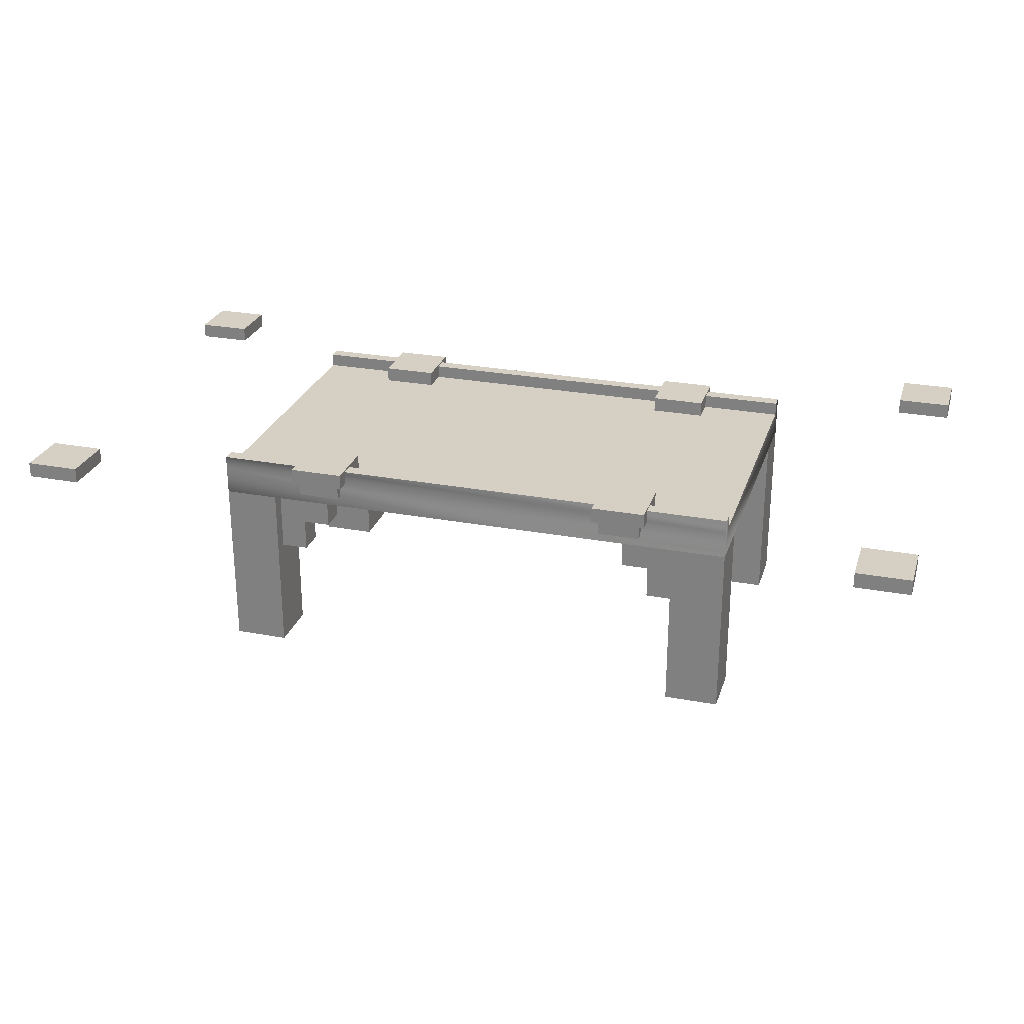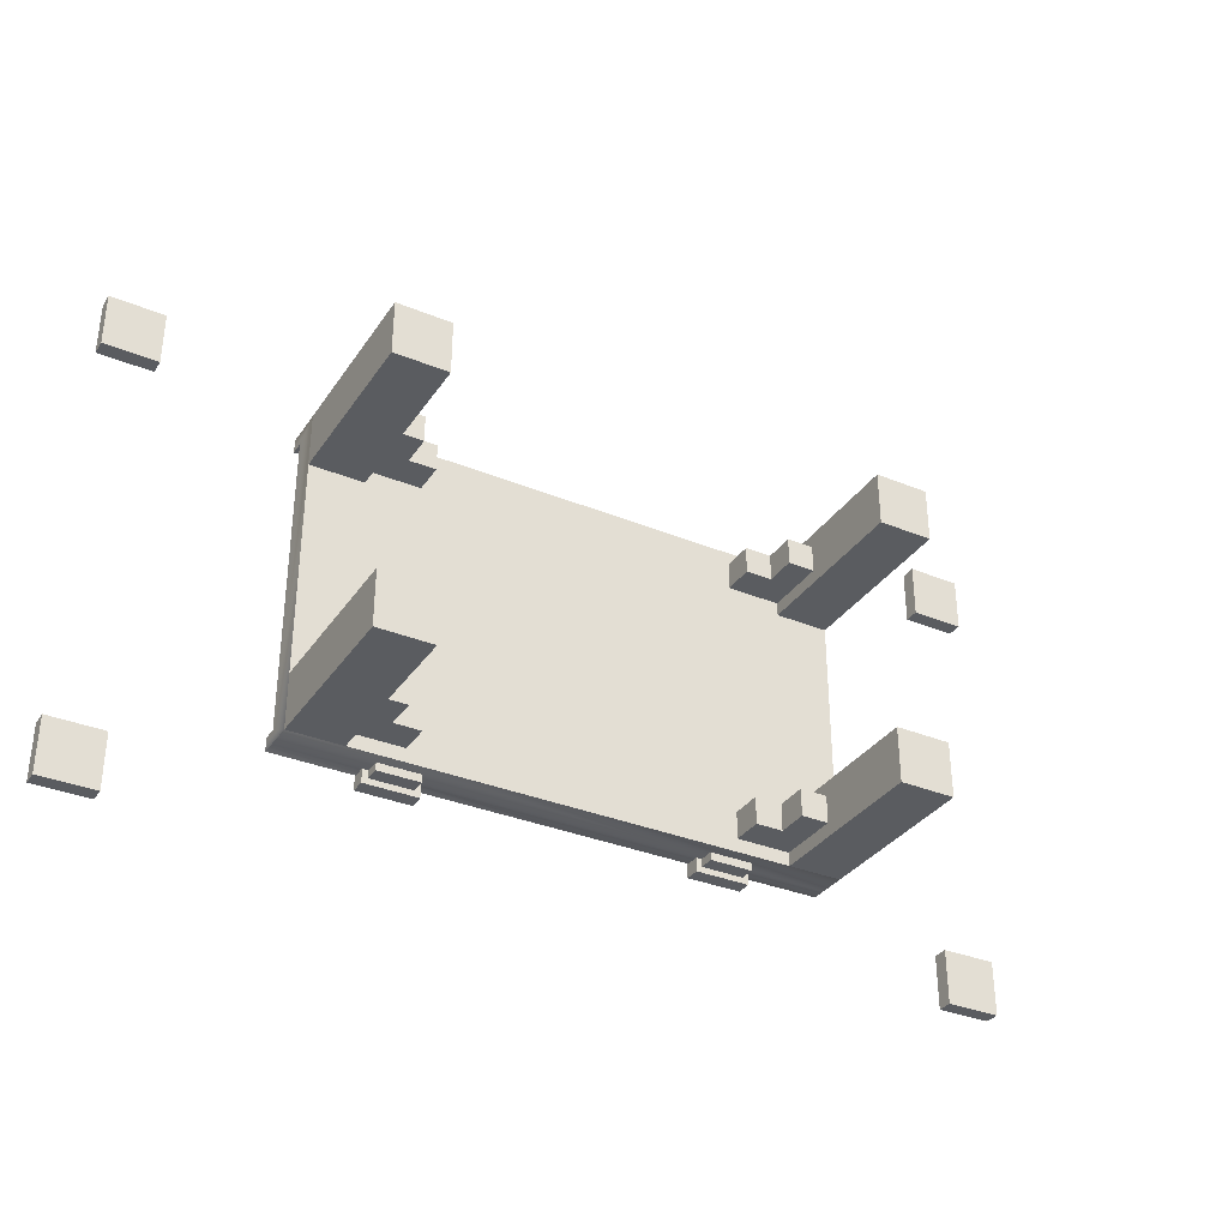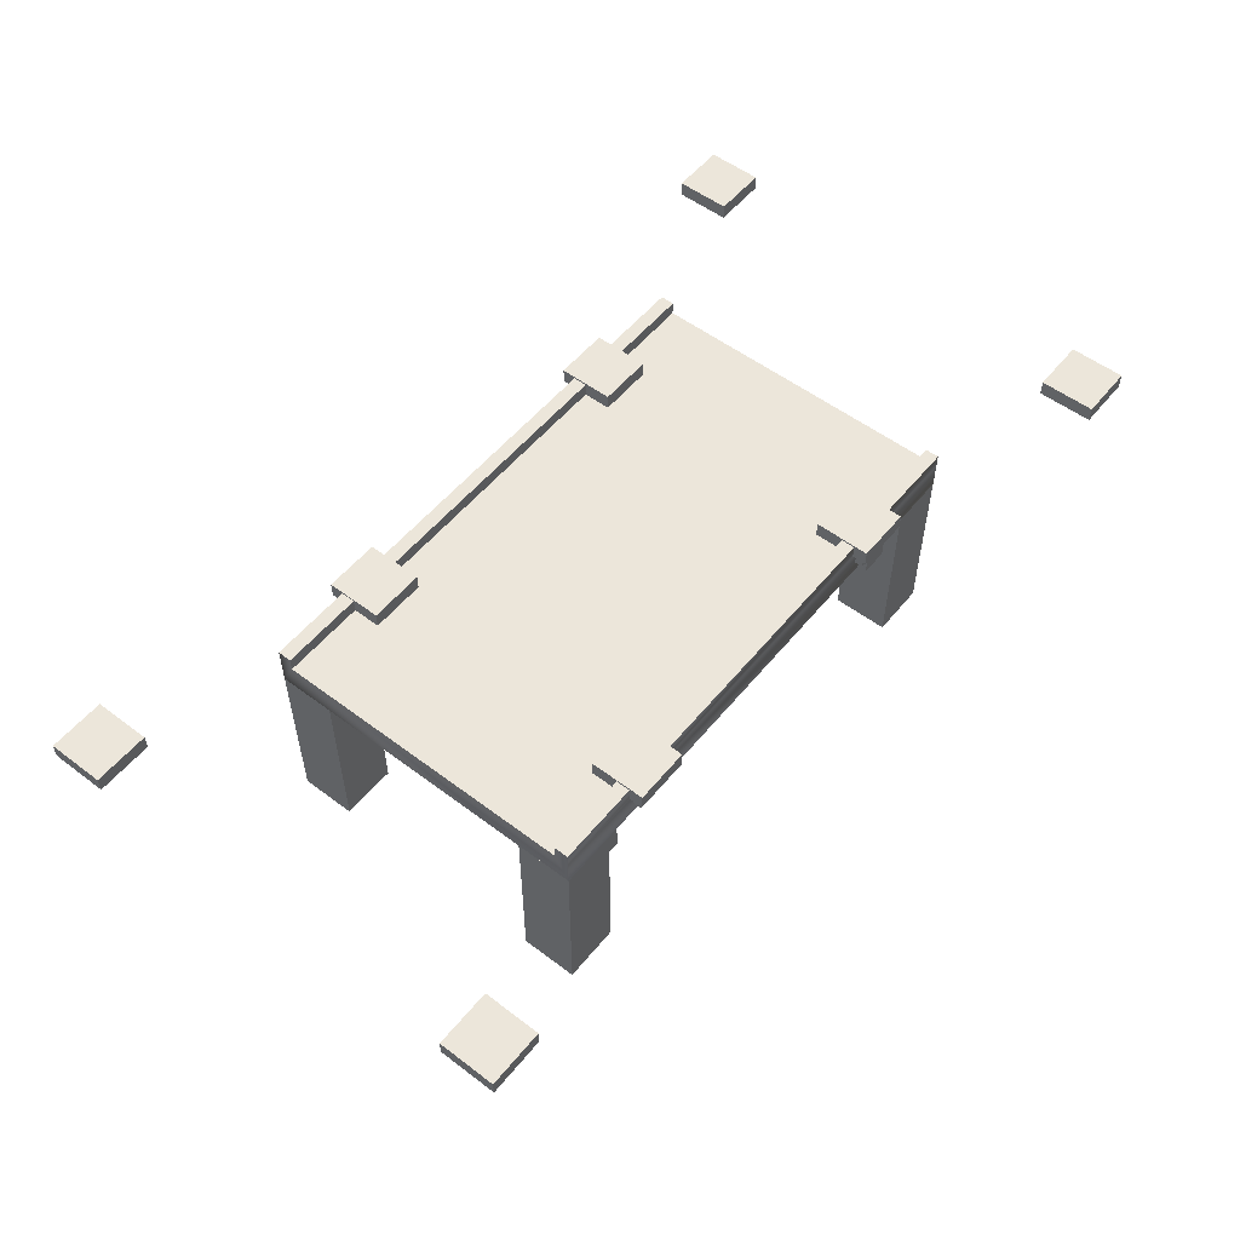
<metadata>
{"format":"obj","ext":"obj","renderer":"f3d","projection":"perspective","resolution":1024,"background":"white","views":[{"elev":26.4,"azim":16.4,"up":"+Z"},{"elev":-33.8,"azim":150.8,"up":"+Y"},{"elev":54.6,"azim":128.6,"up":"+Z"}]}
</metadata>
<code>
g clan_defaultfort_bridge_game
v 8.06 -5.536 2e-06
v 8.06 5.964 -1
v 8.06 -6.036 -1
v 8.06 5.464 2e-06
v 8.06 -5.536 0.5
v 8.06 -6.036 0.5
v 8.06 5.964 0.5
v 8.06 5.464 0.5
v -11.94 -5.536 2e-06
v -11.94 5.964 -1
v -11.94 5.464 2e-06
v -11.94 -6.036 -1
v -11.94 -6.036 0.5
v -11.94 -5.536 0.5
v -11.94 5.464 0.5
v -11.94 5.964 0.5
v 8.06 -6.036 2e-06
v -11.94 -6.036 0.5
v 8.06 -6.036 0.5
v -11.94 -6.036 2e-06
v -11.94 5.464 2e-06
v 8.06 5.464 0.5
v 8.06 5.464 2e-06
v -11.94 5.464 0.5
v 8.06 -5.536 0.5
v -11.94 -5.536 2e-06
v 8.06 -5.536 2e-06
v -11.94 -5.536 0.5
v -11.94 -5.536 0.5
v 8.06 -6.036 0.5
v -11.94 -6.036 0.5
v 8.06 -5.536 0.5
v -11.94 5.964 0.5
v 8.06 5.964 3e-06
v 8.06 5.964 0.5
v -11.94 5.964 2e-06
v 8.06 5.964 3e-06
v -11.94 5.964 -1
v 8.06 5.964 -1
v -11.94 5.964 2e-06
v -11.94 -6.036 2e-06
v 8.06 -6.036 -1
v -11.94 -6.036 -1
v 8.06 -6.036 2e-06
v 8.06 5.964 0.5
v -11.94 5.464 0.5
v -11.94 5.964 0.5
v 8.06 5.464 0.5
v -11.94 5.464 2e-06
v 8.06 -5.536 2e-06
v -11.94 -5.536 2e-06
v 8.06 5.464 2e-06
v -11.94 -6.036 -1
v 8.06 5.964 -1
v -11.94 5.964 -1
v 8.06 -6.036 -1
v -8.94 -6.536 0.5629
v -6.94 -6.536 2e-06
v -8.94 -6.536 2e-06
v -6.94 -6.536 0.5629
v -6.94 -4.536 0.5629
v -8.94 -4.536 2e-06
v -6.94 -4.536 2e-06
v -8.94 -4.536 0.5629
v -8.94 -6.536 2e-06
v -8.94 -4.536 0.5629
v -8.94 -6.536 0.5629
v -8.94 -4.536 2e-06
v -6.94 -6.536 0.5629
v -6.94 -4.536 2e-06
v -6.94 -6.536 2e-06
v -6.94 -4.536 0.5629
v 3.06 -6.536 0.5629
v 5.06 -6.536 2e-06
v 3.06 -6.536 2e-06
v 5.06 -6.536 0.5629
v 5.06 -4.536 0.5629
v 3.06 -4.536 2e-06
v 5.06 -4.536 2e-06
v 3.06 -4.536 0.5629
v 3.06 -6.536 2e-06
v 3.06 -4.536 0.5629
v 3.06 -6.536 0.5629
v 3.06 -4.536 2e-06
v 5.06 -6.536 0.5629
v 5.06 -4.536 2e-06
v 5.06 -6.536 2e-06
v 5.06 -4.536 0.5629
v -6.94 4.464 0.5629
v -8.94 4.464 3e-06
v -8.94 4.464 0.5629
v -6.94 4.464 3e-06
v -8.94 6.464 2e-06
v -8.94 4.464 0.5629
v -8.94 4.464 3e-06
v -8.94 6.464 0.5629
v -6.94 6.464 0.5629
v -6.94 4.464 3e-06
v -6.94 4.464 0.5629
v -6.94 6.464 2e-06
v 3.06 6.464 0.5629
v 5.06 6.464 3e-06
v 5.06 6.464 0.5629
v 3.06 6.464 3e-06
v 5.06 4.464 0.5629
v 3.06 4.464 3e-06
v 3.06 4.464 0.5629
v 5.06 4.464 3e-06
v 3.06 6.464 3e-06
v 3.06 4.464 0.5629
v 3.06 4.464 3e-06
v 3.06 6.464 0.5629
v 5.06 6.464 0.5629
v 5.06 4.464 3e-06
v 5.06 4.464 0.5629
v 5.06 6.464 3e-06
v 3.06 -6.536 0.5629
v 5.06 -4.536 0.5629
v 5.06 -6.536 0.5629
v 3.06 -4.536 0.5629
v -8.94 -6.536 0.5629
v -6.94 -4.536 0.5629
v -6.94 -6.536 0.5629
v -8.94 -4.536 0.5629
v -8.94 6.464 0.5629
v -6.94 6.464 2e-06
v -6.94 6.464 0.5629
v -8.94 6.464 2e-06
v -8.94 6.464 0.5629
v -6.94 4.464 0.5629
v -8.94 4.464 0.5629
v -6.94 6.464 0.5629
v 3.06 6.464 0.5629
v 5.06 4.464 0.5629
v 3.06 4.464 0.5629
v 5.06 6.464 0.5629
v 3.06 6.464 3e-06
v 5.06 4.464 3e-06
v 5.06 6.464 3e-06
v 3.06 4.464 3e-06
v -8.94 6.464 2e-06
v -6.94 4.464 3e-06
v -6.94 6.464 2e-06
v -8.94 4.464 3e-06
v -8.94 -4.536 2e-06
v -6.94 -6.536 2e-06
v -6.94 -4.536 2e-06
v -8.94 -6.536 2e-06
v 3.06 -4.536 2e-06
v 5.06 -6.536 2e-06
v 5.06 -4.536 2e-06
v 3.06 -6.536 2e-06
v -8.725 -6.321 2e-06
v -7.155 -6.321 -0.5629
v -8.725 -6.321 -0.5629
v -7.155 -6.321 2e-06
v -7.155 -4.751 2e-06
v -8.725 -4.751 -0.5629
v -7.155 -4.751 -0.5629
v -8.725 -4.751 2e-06
v -8.725 -6.321 -0.5629
v -8.725 -4.751 2e-06
v -8.725 -6.321 2e-06
v -8.725 -4.751 -0.5629
v -7.155 -6.321 2e-06
v -7.155 -4.751 -0.5629
v -7.155 -6.321 -0.5629
v -7.155 -4.751 2e-06
v 3.275 -6.321 2e-06
v 4.845 -6.321 -0.5629
v 3.275 -6.321 -0.5629
v 4.845 -6.321 2e-06
v 4.845 -4.751 2e-06
v 3.275 -4.751 -0.5629
v 4.845 -4.751 -0.5629
v 3.275 -4.751 2e-06
v 3.275 -6.321 -0.5629
v 3.275 -4.751 2e-06
v 3.275 -6.321 2e-06
v 3.275 -4.751 -0.5629
v 4.845 -6.321 2e-06
v 4.845 -4.751 -0.5629
v 4.845 -6.321 -0.5629
v 4.845 -4.751 2e-06
v -7.155 4.679 3e-06
v -8.725 4.679 -0.5629
v -8.725 4.679 3e-06
v -7.155 4.679 -0.5629
v -8.725 6.249 -0.5629
v -8.725 4.679 3e-06
v -8.725 4.679 -0.5629
v -8.725 6.249 2e-06
v -7.155 6.249 2e-06
v -7.155 4.679 -0.5629
v -7.155 4.679 3e-06
v -7.155 6.249 -0.5629
v 3.275 6.249 2e-06
v 4.845 6.249 -0.5629
v 4.845 6.249 2e-06
v 3.275 6.249 -0.5629
v 4.845 4.679 3e-06
v 3.275 4.679 -0.5629
v 3.275 4.679 3e-06
v 4.845 4.679 -0.5629
v 3.275 6.249 -0.5629
v 3.275 4.679 3e-06
v 3.275 4.679 -0.5629
v 3.275 6.249 2e-06
v 4.845 6.249 2e-06
v 4.845 4.679 -0.5629
v 4.845 4.679 3e-06
v 4.845 6.249 -0.5629
v 3.275 -6.321 2e-06
v 4.845 -4.751 2e-06
v 4.845 -6.321 2e-06
v 3.275 -4.751 2e-06
v -8.725 -6.321 2e-06
v -7.155 -4.751 2e-06
v -7.155 -6.321 2e-06
v -8.725 -4.751 2e-06
v -8.725 6.249 2e-06
v -7.155 6.249 -0.5629
v -7.155 6.249 2e-06
v -8.725 6.249 -0.5629
v -8.725 6.249 2e-06
v -7.155 4.679 3e-06
v -8.725 4.679 3e-06
v -7.155 6.249 2e-06
v 3.275 6.249 2e-06
v 4.845 4.679 3e-06
v 3.275 4.679 3e-06
v 4.845 6.249 2e-06
v 3.275 6.249 -0.5629
v 4.845 4.679 -0.5629
v 4.845 6.249 -0.5629
v 3.275 4.679 -0.5629
v -8.725 6.249 -0.5629
v -7.155 4.679 -0.5629
v -7.155 6.249 -0.5629
v -8.725 4.679 -0.5629
v -8.725 -4.751 -0.5629
v -7.155 -6.321 -0.5629
v -7.155 -4.751 -0.5629
v -8.725 -6.321 -0.5629
v 3.275 -4.751 -0.5629
v 4.845 -6.321 -0.5629
v 4.845 -4.751 -0.5629
v 3.275 -6.321 -0.5629
v -9.94 5.964 -7.43
v -11.94 3.964 -7.43
v -9.94 3.964 -7.43
v -11.94 5.964 -7.43
v -11.94 3.964 -1
v -9.94 3.964 -7.43
v -11.94 3.964 -7.43
v -9.94 3.964 -1
v -9.94 5.964 -7.43
v -11.94 5.964 -1
v -11.94 5.964 -7.43
v -9.94 5.964 -1
v -11.94 3.964 -7.43
v -11.94 5.964 -1
v -11.94 3.964 -1
v -11.94 5.964 -7.43
v -8.94 5.464 -3.35
v -8.94 4.464 -2.175
v -8.94 5.464 -2.175
v -8.94 4.464 -3.35
v -7.94 5.464 -2.175
v -8.94 4.464 -2.175
v -7.94 4.464 -2.175
v -8.94 5.464 -2.175
v -7.94 5.464 -2.175
v -7.94 4.464 -1
v -7.94 5.464 -1
v -7.94 4.464 -2.175
v -8.94 5.464 -2.175
v -7.94 5.464 -2.175
v -7.94 5.464 -1
v -9.94 5.464 -1
v -9.94 5.464 -3.35
v -8.94 5.464 -3.35
v -9.94 -4.036 -7.43
v -11.94 -6.036 -7.43
v -9.94 -6.036 -7.43
v -11.94 -4.036 -7.43
v -11.94 -6.036 -1
v -9.94 -6.036 -7.43
v -11.94 -6.036 -7.43
v -9.94 -6.036 -1
v -9.94 -4.036 -7.43
v -11.94 -4.036 -1
v -11.94 -4.036 -7.43
v -9.94 -4.036 -1
v -11.94 -6.036 -7.43
v -11.94 -4.036 -1
v -11.94 -6.036 -1
v -11.94 -4.036 -7.43
v -8.94 -4.536 -3.35
v -8.94 -5.536 -2.175
v -8.94 -4.536 -2.175
v -8.94 -5.536 -3.35
v -7.94 -4.536 -2.175
v -8.94 -5.536 -2.175
v -7.94 -5.536 -2.175
v -8.94 -4.536 -2.175
v -7.94 -4.536 -2.175
v -7.94 -5.536 -1
v -7.94 -4.536 -1
v -7.94 -5.536 -2.175
v -8.94 -4.536 -2.175
v -7.94 -4.536 -2.175
v -7.94 -4.536 -1
v -9.94 -4.536 -1
v -9.94 -4.536 -3.35
v -8.94 -4.536 -3.35
v 6.06 -6.036 -7.43
v 8.06 -4.036 -7.43
v 6.06 -4.036 -7.43
v 8.06 -6.036 -7.43
v 8.06 -6.036 -1
v 6.06 -6.036 -7.43
v 6.06 -6.036 -1
v 8.06 -6.036 -7.43
v 8.06 -6.036 -7.43
v 8.06 -4.036 -1
v 8.06 -4.036 -7.43
v 8.06 -6.036 -1
v 5.06 -4.536 -3.35
v 5.06 -5.536 -2.175
v 5.06 -5.536 -3.35
v 5.06 -4.536 -2.175
v 4.06 -4.536 -2.175
v 5.06 -5.536 -2.175
v 5.06 -4.536 -2.175
v 4.06 -5.536 -2.175
v 5.06 -4.536 -3.35
v 6.06 -5.536 -3.35
v 6.06 -4.536 -3.35
v 5.06 -5.536 -3.35
v 4.06 -4.536 -2.175
v 4.06 -5.536 -1
v 4.06 -5.536 -2.175
v 4.06 -4.536 -1
v 5.06 -4.536 -2.175
v 6.06 -4.536 -1
v 4.06 -4.536 -1
v 4.06 -4.536 -2.175
v 6.06 -4.536 -3.35
v 5.06 -4.536 -3.35
v 6.06 5.964 -7.43
v 8.06 3.964 -7.43
v 8.06 5.964 -7.43
v 6.06 3.964 -7.43
v 8.06 3.964 -1
v 6.06 3.964 -7.43
v 6.06 3.964 -1
v 8.06 3.964 -7.43
v 6.06 5.964 -1
v 8.06 5.964 -7.43
v 8.06 5.964 -1
v 6.06 5.964 -7.43
v 8.06 3.964 -7.43
v 8.06 5.964 -1
v 8.06 5.964 -7.43
v 8.06 3.964 -1
v 5.06 5.464 -3.35
v 5.06 4.464 -2.175
v 5.06 4.464 -3.35
v 5.06 5.464 -2.175
v 4.06 5.464 -2.175
v 5.06 4.464 -2.175
v 5.06 5.464 -2.175
v 4.06 4.464 -2.175
v 5.06 5.464 -3.35
v 6.06 4.464 -3.35
v 6.06 5.464 -3.35
v 5.06 4.464 -3.35
v 4.06 5.464 -2.175
v 4.06 4.464 -1
v 4.06 4.464 -2.175
v 4.06 5.464 -1
v 5.06 5.464 -2.175
v 6.06 5.464 -1
v 4.06 5.464 -1
v 6.06 5.464 -3.35
v 4.06 5.464 -2.175
v 5.06 5.464 -3.35
v 6.06 -4.036 -1
v 8.06 -4.036 -7.43
v 8.06 -4.036 -1
v 6.06 -4.036 -7.43
v 6.06 -5.536 -1
v 6.06 -5.536 -3.35
v 5.06 -5.536 -2.175
v 4.06 -5.536 -1
v 4.06 -5.536 -2.175
v 5.06 -5.536 -3.35
v 6.06 4.464 -1
v 6.06 4.464 -3.35
v 5.06 4.464 -2.175
v 4.06 4.464 -1
v 4.06 4.464 -2.175
v 5.06 4.464 -3.35
v -9.94 4.464 -3.35
v -9.94 4.464 -1
v -8.94 4.464 -2.175
v -7.94 4.464 -1
v -8.94 4.464 -3.35
v -7.94 4.464 -2.175
v -8.94 5.464 -3.35
v -9.94 4.464 -3.35
v -8.94 4.464 -3.35
v -9.94 5.464 -3.35
v -9.94 -5.536 -3.35
v -9.94 -5.536 -1
v -8.94 -5.536 -2.175
v -7.94 -5.536 -1
v -8.94 -5.536 -3.35
v -7.94 -5.536 -2.175
v -8.94 -4.536 -3.35
v -9.94 -5.536 -3.35
v -8.94 -5.536 -3.35
v -9.94 -4.536 -3.35
v -9.94 3.964 -7.43
v -9.94 5.964 -1
v -9.94 5.964 -7.43
v -9.94 3.964 -1
v -9.94 -6.036 -7.43
v -9.94 -4.036 -1
v -9.94 -4.036 -7.43
v -9.94 -6.036 -1
v 6.06 -6.036 -7.43
v 6.06 -4.036 -1
v 6.06 -6.036 -1
v 6.06 -4.036 -7.43
v 6.06 3.964 -7.43
v 6.06 5.964 -1
v 6.06 3.964 -1
v 6.06 5.964 -7.43
v 13.06 9 0.6349
v 15.06 9 0.07202
v 15.06 9 0.6349
v 13.06 9 0.07202
v 15.06 7 0.6349
v 13.06 7 0.07202
v 13.06 7 0.6349
v 15.06 7 0.07202
v 13.06 9 0.07202
v 13.06 7 0.6349
v 13.06 7 0.07202
v 13.06 9 0.6349
v 15.06 9 0.6349
v 15.06 7 0.07202
v 15.06 7 0.6349
v 15.06 9 0.07202
v 13.06 9 0.6349
v 15.06 7 0.6349
v 13.06 7 0.6349
v 15.06 9 0.6349
v 13.06 9 0.07202
v 15.06 7 0.07202
v 15.06 9 0.07202
v 13.06 7 0.07202
v 13.06 -7 0.6349
v 15.06 -7 0.07202
v 15.06 -7 0.6349
v 13.06 -7 0.07202
v 15.06 -9 0.6349
v 13.06 -9 0.07202
v 13.06 -9 0.6349
v 15.06 -9 0.07202
v 13.06 -7 0.07202
v 13.06 -9 0.6349
v 13.06 -9 0.07202
v 13.06 -7 0.6349
v 15.06 -7 0.6349
v 15.06 -9 0.07202
v 15.06 -9 0.6349
v 15.06 -7 0.07202
v 13.06 -7 0.6349
v 15.06 -9 0.6349
v 13.06 -9 0.6349
v 15.06 -7 0.6349
v 13.06 -7 0.07202
v 15.06 -9 0.07202
v 15.06 -7 0.07202
v 13.06 -9 0.07202
v -18.94 -7 0.6349
v -16.94 -7 0.07202
v -16.94 -7 0.6349
v -18.94 -7 0.07202
v -16.94 -9 0.6349
v -18.94 -9 0.07202
v -18.94 -9 0.6349
v -16.94 -9 0.07202
v -18.94 -7 0.07202
v -18.94 -9 0.6349
v -18.94 -9 0.07202
v -18.94 -7 0.6349
v -16.94 -7 0.6349
v -16.94 -9 0.07202
v -16.94 -9 0.6349
v -16.94 -7 0.07202
v -18.94 -7 0.6349
v -16.94 -9 0.6349
v -18.94 -9 0.6349
v -16.94 -7 0.6349
v -18.94 -7 0.07202
v -16.94 -9 0.07202
v -16.94 -7 0.07202
v -18.94 -9 0.07202
v -18.94 9 0.6349
v -16.94 9 0.07202
v -16.94 9 0.6349
v -18.94 9 0.07202
v -16.94 7 0.6349
v -18.94 7 0.07202
v -18.94 7 0.6349
v -16.94 7 0.07202
v -18.94 9 0.07202
v -18.94 7 0.6349
v -18.94 7 0.07202
v -18.94 9 0.6349
v -16.94 9 0.6349
v -16.94 7 0.07202
v -16.94 7 0.6349
v -16.94 9 0.07202
v -18.94 9 0.6349
v -16.94 7 0.6349
v -18.94 7 0.6349
v -16.94 9 0.6349
v -18.94 9 0.07202
v -16.94 7 0.07202
v -16.94 9 0.07202
v -18.94 7 0.07202
f -534 -535 -536
f -533 -536 -535
f -536 -532 -534
f -531 -534 -532
f -535 -530 -533
f -529 -533 -530
f -526 -527 -528
f -525 -528 -527
f -525 -524 -528
f -523 -528 -524
f -526 -522 -527
f -521 -527 -522
f -518 -519 -520
f -517 -520 -519
f -514 -515 -516
f -513 -516 -515
f -510 -511 -512
f -509 -512 -511
f -506 -507 -508
f -505 -508 -507
f -502 -503 -504
f -501 -504 -503
f -498 -499 -500
f -497 -500 -499
f -494 -495 -496
f -493 -496 -495
f -490 -491 -492
f -489 -492 -491
f -486 -487 -488
f -485 -488 -487
f -482 -483 -484
f -481 -484 -483
f -478 -479 -480
f -477 -480 -479
f -474 -475 -476
f -473 -476 -475
f -470 -471 -472
f -469 -472 -471
f -466 -467 -468
f -465 -468 -467
f -462 -463 -464
f -461 -464 -463
f -458 -459 -460
f -457 -460 -459
f -454 -455 -456
f -453 -456 -455
f -450 -451 -452
f -449 -452 -451
f -446 -447 -448
f -445 -448 -447
f -442 -443 -444
f -441 -444 -443
f -438 -439 -440
f -437 -440 -439
f -434 -435 -436
f -433 -436 -435
f -430 -431 -432
f -429 -432 -431
f -426 -427 -428
f -425 -428 -427
f -422 -423 -424
f -421 -424 -423
f -418 -419 -420
f -417 -420 -419
f -414 -415 -416
f -413 -416 -415
f -410 -411 -412
f -409 -412 -411
f -406 -407 -408
f -405 -408 -407
f -402 -403 -404
f -401 -404 -403
f -398 -399 -400
f -397 -400 -399
f -394 -395 -396
f -393 -396 -395
f -390 -391 -392
f -389 -392 -391
f -386 -387 -388
f -385 -388 -387
f -382 -383 -384
f -381 -384 -383
f -378 -379 -380
f -377 -380 -379
f -374 -375 -376
f -373 -376 -375
f -370 -371 -372
f -369 -372 -371
f -366 -367 -368
f -365 -368 -367
f -362 -363 -364
f -361 -364 -363
f -358 -359 -360
f -357 -360 -359
f -354 -355 -356
f -353 -356 -355
f -350 -351 -352
f -349 -352 -351
f -346 -347 -348
f -345 -348 -347
f -342 -343 -344
f -341 -344 -343
f -338 -339 -340
f -337 -340 -339
f -334 -335 -336
f -333 -336 -335
f -330 -331 -332
f -329 -332 -331
f -326 -327 -328
f -325 -328 -327
f -322 -323 -324
f -321 -324 -323
f -318 -319 -320
f -317 -320 -319
f -314 -315 -316
f -313 -316 -315
f -310 -311 -312
f -309 -312 -311
f -306 -307 -308
f -305 -308 -307
f -302 -303 -304
f -301 -304 -303
f -298 -299 -300
f -297 -300 -299
f -294 -295 -296
f -293 -296 -295
f -290 -291 -292
f -289 -292 -291
f -286 -287 -288
f -285 -288 -287
f -282 -283 -284
f -281 -284 -283
f -278 -279 -280
f -277 -280 -279
f -274 -275 -276
f -273 -276 -275
f -270 -271 -272
f -269 -272 -271
f -266 -267 -268
f -265 -268 -267
f -262 -263 -264
f -261 -264 -263
f -258 -259 -260
f -257 -258 -260
f -260 -256 -257
f -255 -256 -260
f -252 -253 -254
f -251 -254 -253
f -248 -249 -250
f -247 -250 -249
f -244 -245 -246
f -243 -246 -245
f -240 -241 -242
f -239 -242 -241
f -236 -237 -238
f -235 -238 -237
f -232 -233 -234
f -231 -234 -233
f -228 -229 -230
f -227 -230 -229
f -224 -225 -226
f -223 -224 -226
f -226 -222 -223
f -221 -222 -226
f -218 -219 -220
f -217 -220 -219
f -214 -215 -216
f -213 -216 -215
f -210 -211 -212
f -209 -212 -211
f -206 -207 -208
f -205 -208 -207
f -202 -203 -204
f -201 -204 -203
f -198 -199 -200
f -197 -200 -199
f -194 -195 -196
f -193 -196 -195
f -190 -191 -192
f -189 -190 -192
f -191 -188 -192
f -187 -192 -188
f -184 -185 -186
f -183 -186 -185
f -180 -181 -182
f -179 -182 -181
f -176 -177 -178
f -175 -178 -177
f -172 -173 -174
f -171 -174 -173
f -168 -169 -170
f -167 -170 -169
f -164 -165 -166
f -163 -166 -165
f -160 -161 -162
f -159 -162 -161
f -156 -157 -158
f -155 -158 -157
f -152 -153 -154
f -154 -153 -151
f -150 -152 -154
f -149 -154 -151
f -146 -147 -148
f -145 -148 -147
f -142 -143 -144
f -142 -144 -141
f -140 -142 -141
f -139 -143 -142
f -136 -137 -138
f -136 -138 -135
f -134 -136 -135
f -133 -137 -136
f -130 -131 -132
f -129 -131 -130
f -128 -130 -132
f -127 -129 -130
f -124 -125 -126
f -123 -126 -125
f -120 -121 -122
f -119 -121 -120
f -118 -120 -122
f -117 -119 -120
f -114 -115 -116
f -113 -116 -115
f -110 -111 -112
f -109 -112 -111
f -106 -107 -108
f -105 -108 -107
f -102 -103 -104
f -101 -104 -103
f -98 -99 -100
f -97 -100 -99
f -94 -95 -96
f -93 -96 -95
f -90 -91 -92
f -89 -92 -91
f -86 -87 -88
f -85 -88 -87
f -82 -83 -84
f -81 -84 -83
f -78 -79 -80
f -77 -80 -79
f -74 -75 -76
f -73 -76 -75
f -70 -71 -72
f -69 -72 -71
f -66 -67 -68
f -65 -68 -67
f -62 -63 -64
f -61 -64 -63
f -58 -59 -60
f -57 -60 -59
f -54 -55 -56
f -53 -56 -55
f -50 -51 -52
f -49 -52 -51
f -46 -47 -48
f -45 -48 -47
f -42 -43 -44
f -41 -44 -43
f -38 -39 -40
f -37 -40 -39
f -34 -35 -36
f -33 -36 -35
f -30 -31 -32
f -29 -32 -31
f -26 -27 -28
f -25 -28 -27
f -22 -23 -24
f -21 -24 -23
f -18 -19 -20
f -17 -20 -19
f -14 -15 -16
f -13 -16 -15
f -10 -11 -12
f -9 -12 -11
f -6 -7 -8
f -5 -8 -7
f -2 -3 -4
f -1 -4 -3

</code>
